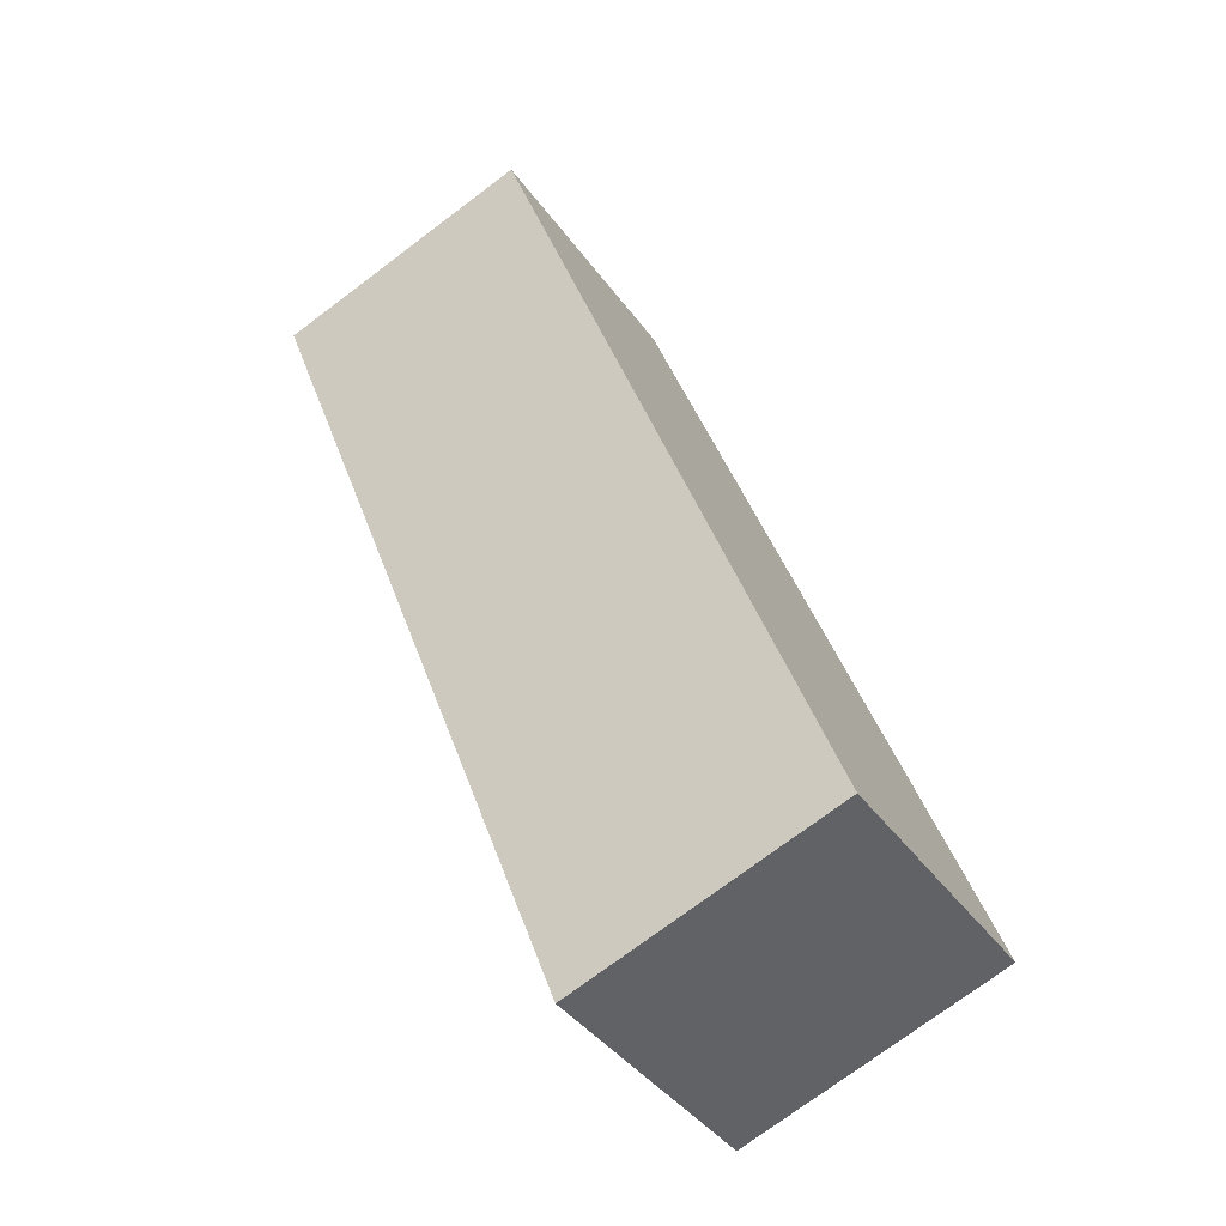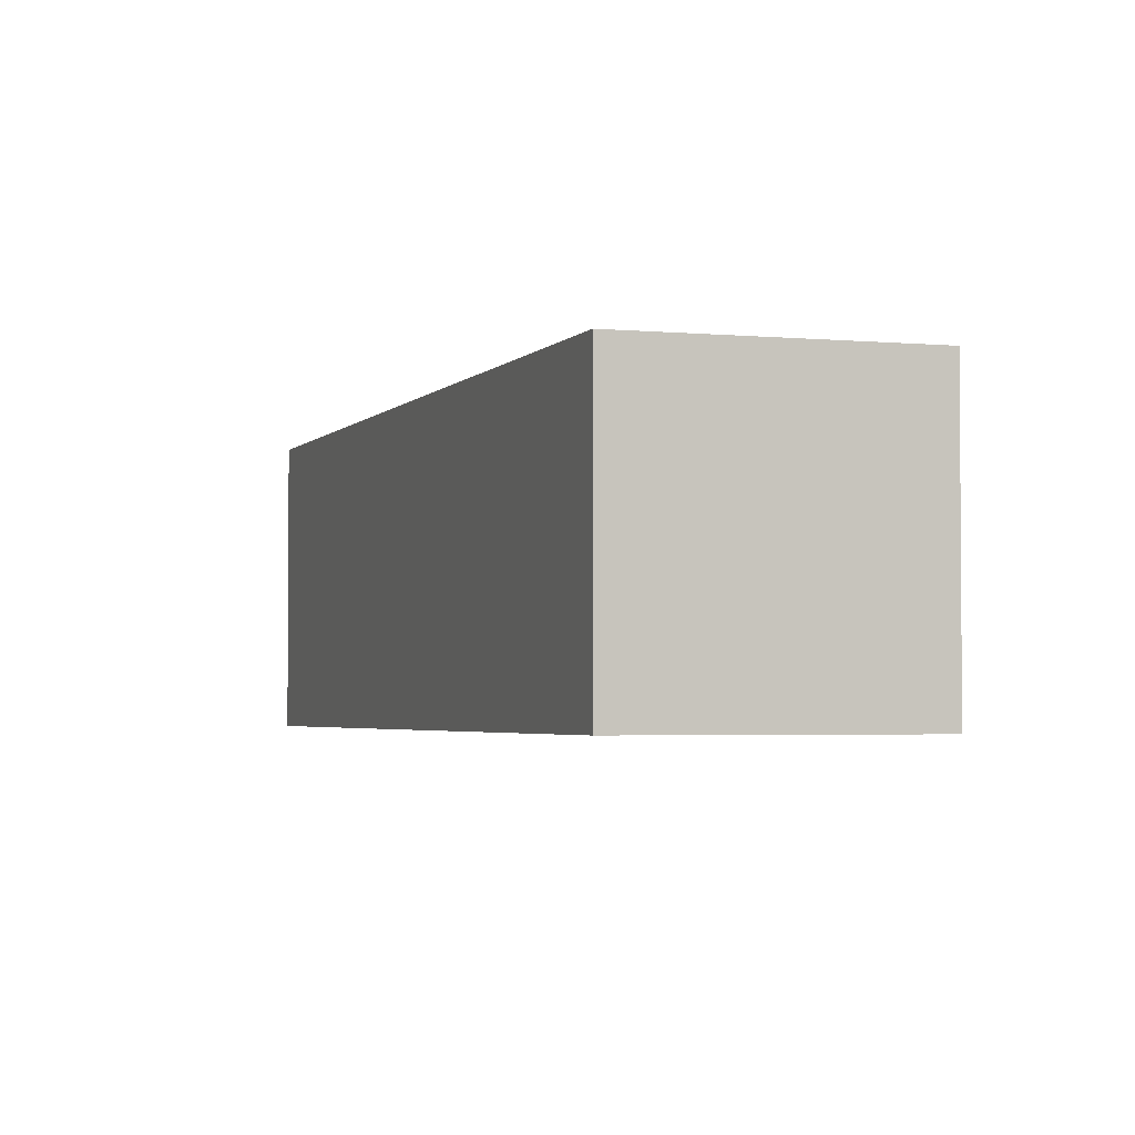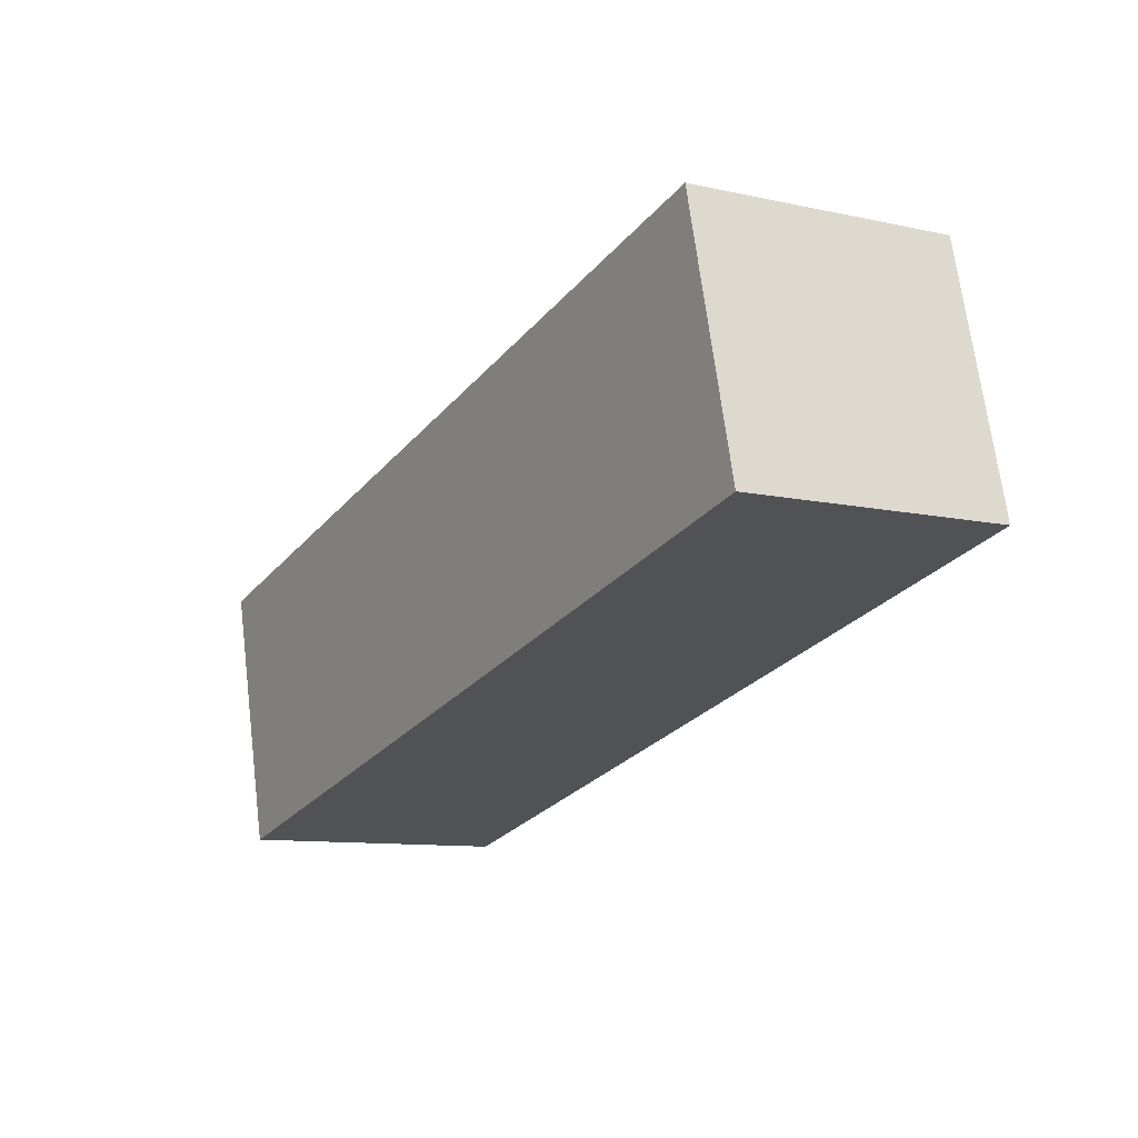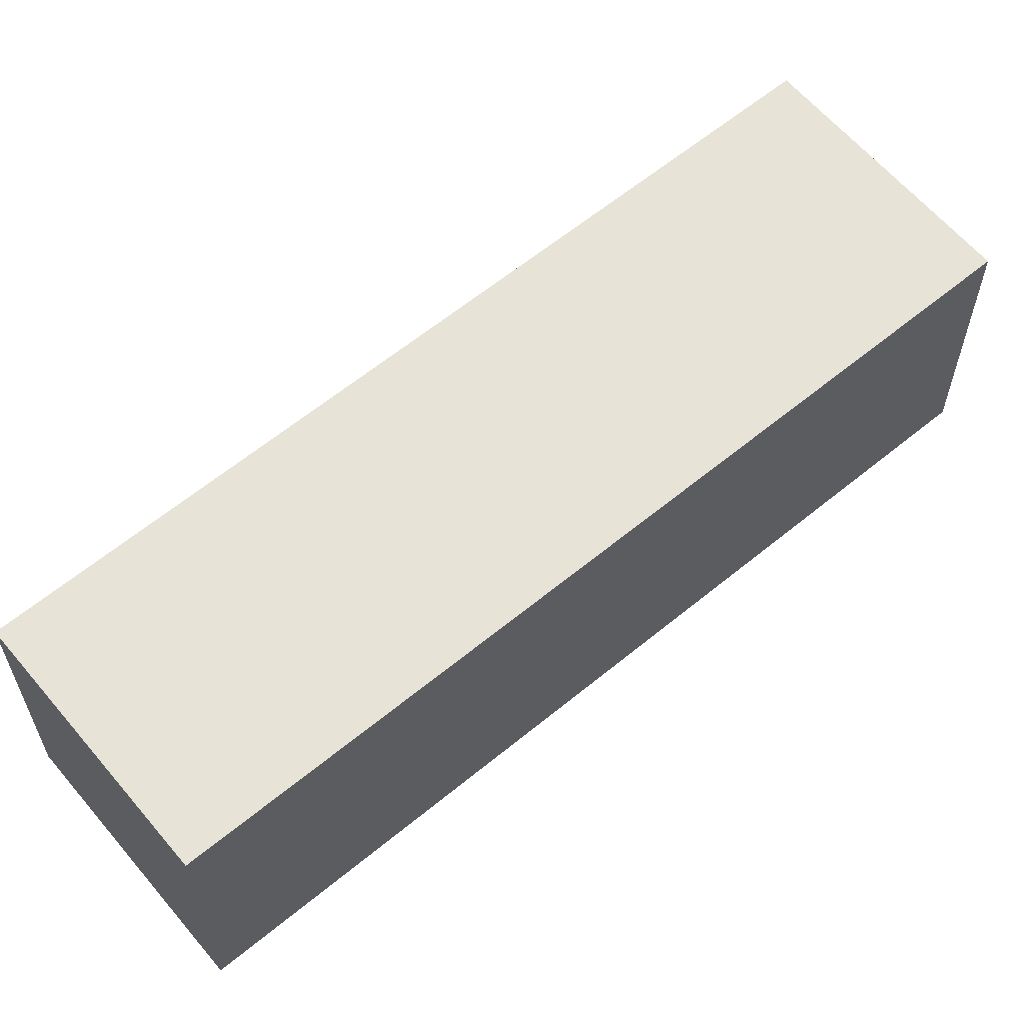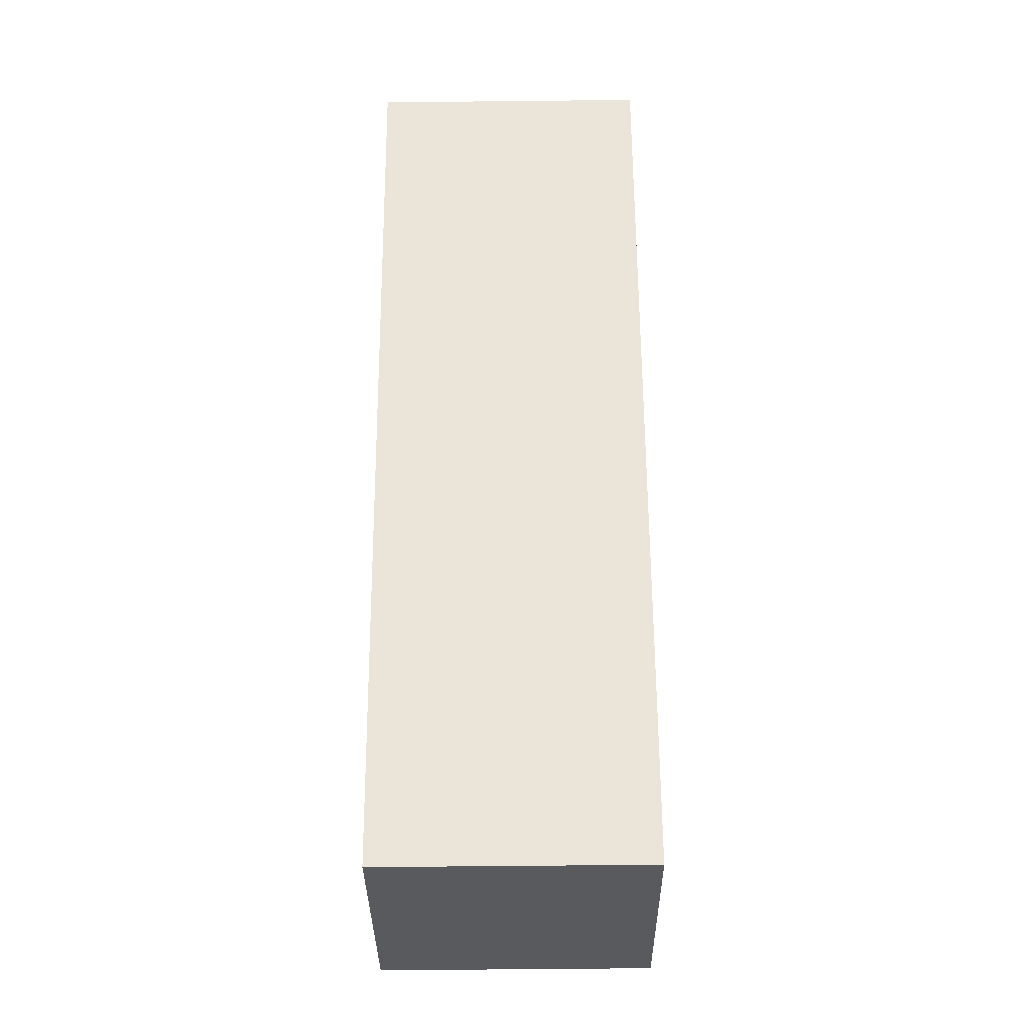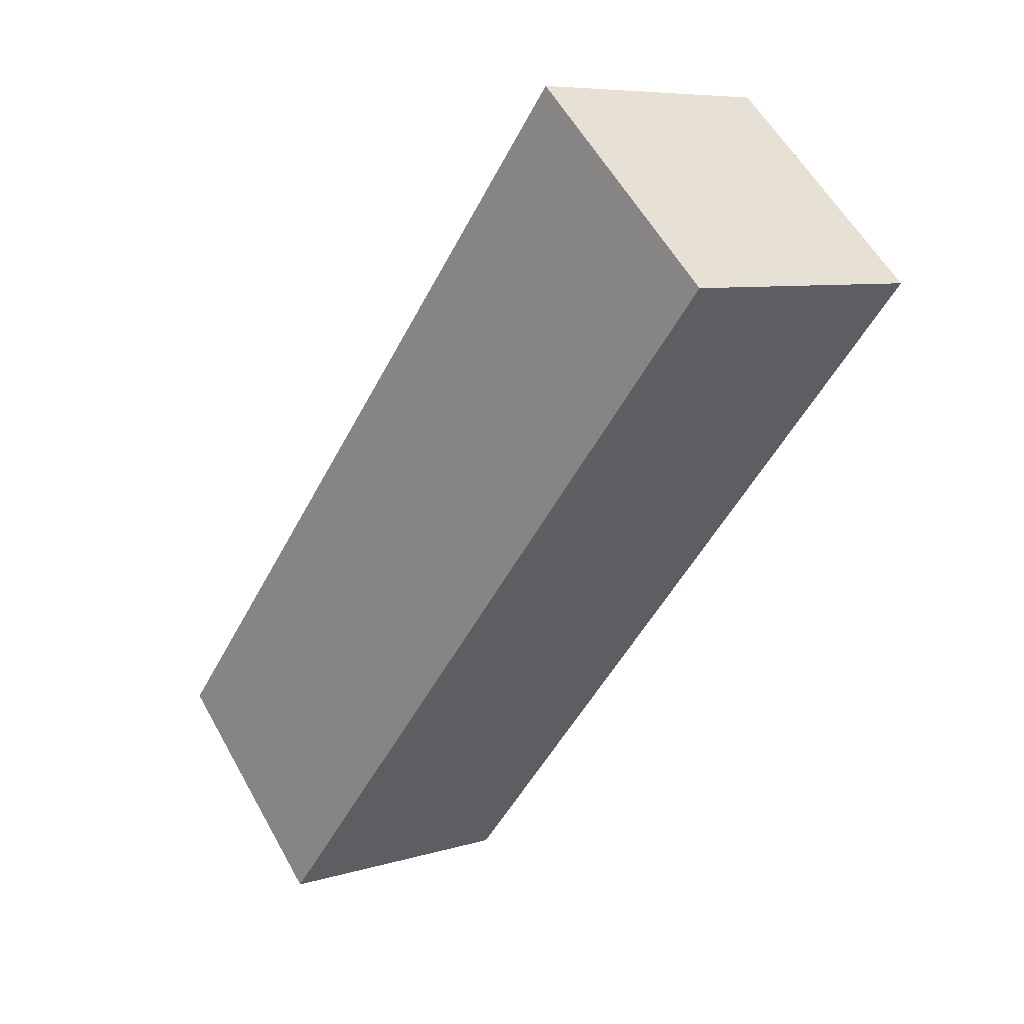
<metadata>
{"format":"obj","ext":"obj","renderer":"f3d","projection":"perspective","resolution":1024,"background":"white","views":[{"elev":-74.7,"azim":126.9,"up":"+Y"},{"elev":-2.9,"azim":131.4,"up":"+Z"},{"elev":68.3,"azim":-7.1,"up":"+Y"},{"elev":61.7,"azim":-159.9,"up":"+Z"},{"elev":-61.5,"azim":90.6,"up":"+Y"},{"elev":57.5,"azim":-28.9,"up":"+Y"}]}
</metadata>
<code>
g Enemy12_B_1_L
v -0.05492 0.0227 -0.05538
v -0.05492 0.0227 0.03724
v 0.02539 -0.02367 0.03724
v 0.02539 -0.02367 -0.05538
v 0.1008 0.2925 -0.05538
v -0.05492 0.0227 -0.05538
v 0.02539 -0.02367 -0.05538
v 0.1811 0.2461 -0.05538
v 0.1811 0.2461 -0.05538
v 0.02539 -0.02367 -0.05538
v 0.02539 -0.02367 0.03724
v 0.1811 0.2461 0.03724
v 0.1811 0.2461 0.03724
v 0.02539 -0.02367 0.03724
v -0.05492 0.0227 0.03724
v 0.1008 0.2925 0.03724
v 0.1008 0.2925 0.03724
v -0.05492 0.0227 0.03724
v -0.05492 0.0227 -0.05538
v 0.1008 0.2925 -0.05538
v 0.1008 0.2925 -0.05538
v 0.1811 0.2461 -0.05538
v 0.1811 0.2461 0.03724
v 0.1008 0.2925 0.03724
g Enemy12_B_1_L_0
f -22 -23 -24
f -21 -22 -24
f -18 -19 -20
f -17 -18 -20
f -14 -15 -16
f -13 -14 -16
f -10 -11 -12
f -9 -10 -12
f -6 -7 -8
f -5 -6 -8
f -2 -3 -4
f -1 -2 -4

</code>
